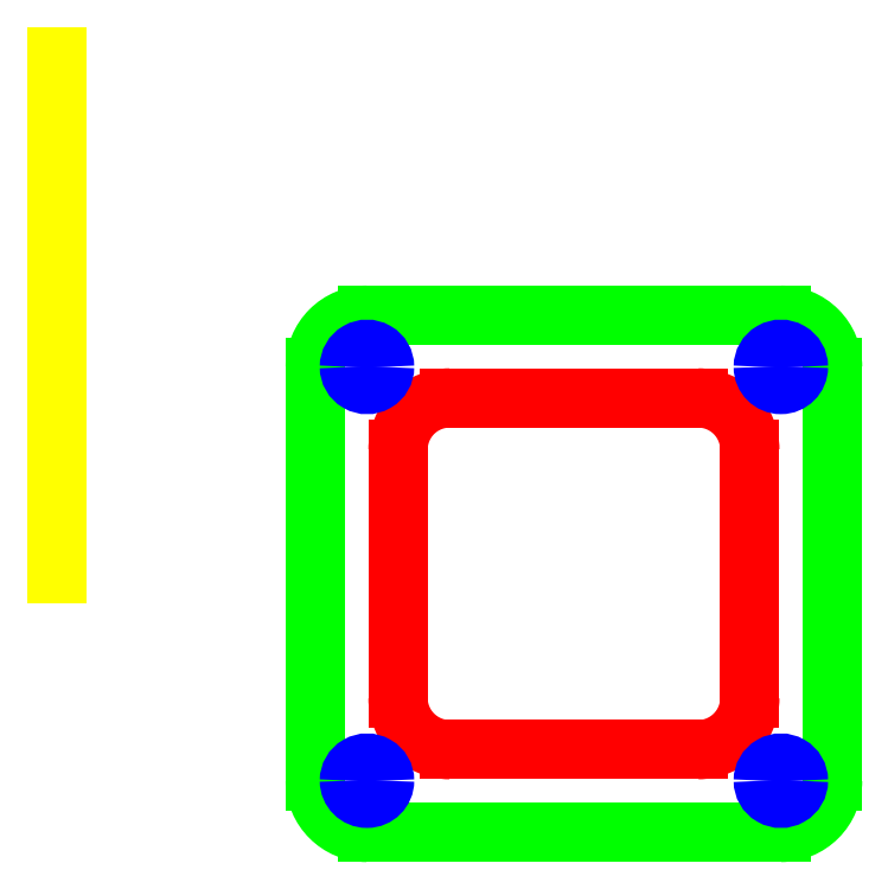
<metadata>
{"format":"dxf","ext":"dxf","renderer":"ezdxf+matplotlib","layout":"modelspace","background":"white","min_lineweight":24,"dpi":150}
</metadata>
<code>
0
SECTION
2
ENTITIES
0
LINE
8
1
10
1.496
20
0.6693
30
0
11
2.441
21
0.6693
31
0
0
LINE
8
1
10
1.299
20
0.4724
30
0
11
1.299
21
-0.4724
31
0
0
LINE
8
1
10
2.441
20
-0.6693
30
0
11
1.496
21
-0.6693
31
0
0
LINE
8
1
10
2.638
20
0.4724
30
0
11
2.638
21
-0.4724
31
0
0
ARC
8
1
10
1.496
20
0.4724
30
0
40
0.1969
50
90
51
180
0
ARC
8
1
10
2.441
20
0.4724
30
0
40
0.1969
50
360
51
90
0
ARC
8
1
10
2.441
20
-0.4724
30
0
40
0.1969
50
270
51
360
0
ARC
8
1
10
1.496
20
-0.4724
30
0
40
0.1969
50
180
51
270
0
LINE
8
2
10
0
20
1.969
30
0
11
0
21
0
31
0
0
LINE
8
3
10
2.756
20
-0.9843
30
0
11
1.181
21
-0.9843
31
0
0
LINE
8
3
10
1.181
20
0.9843
30
0
11
2.756
21
0.9843
31
0
0
LINE
8
3
10
0.9843
20
0
30
0
11
0.9843
21
-0.7874
31
0
0
LINE
8
3
10
2.953
20
0
30
0
11
2.953
21
-0.7874
31
0
0
LINE
8
3
10
0.9843
20
0
30
0
11
0.9843
21
0.7874
31
0
0
LINE
8
3
10
2.953
20
0
30
0
11
2.953
21
0.7874
31
0
0
ARC
8
3
10
1.181
20
0.7874
30
0
40
0.1969
50
90
51
180
0
ARC
8
3
10
2.756
20
0.7874
30
0
40
0.1969
50
360
51
90
0
ARC
8
3
10
2.756
20
-0.7874
30
0
40
0.1969
50
270
51
360
0
ARC
8
3
10
1.181
20
-0.7874
30
0
40
0.1969
50
180
51
270
0
ARC
8
5
10
1.181
20
-0.7874
30
0
40
0.06693
50
360
51
180
0
ARC
8
5
10
1.181
20
-0.7874
30
0
40
0.06693
50
180
51
360
0
ARC
8
5
10
1.181
20
0.7874
30
0
40
0.06693
50
180
51
360
0
ARC
8
5
10
1.181
20
0.7874
30
0
40
0.06693
50
360
51
180
0
ARC
8
5
10
2.756
20
-0.7874
30
0
40
0.06693
50
360
51
180
0
ARC
8
5
10
2.756
20
-0.7874
30
0
40
0.06693
50
180
51
360
0
ARC
8
5
10
2.756
20
0.7874
30
0
40
0.06693
50
180
51
360
0
ARC
8
5
10
2.756
20
0.7874
30
0
40
0.06693
50
360
51
180
0
ENDSEC
0
EOF

</code>
